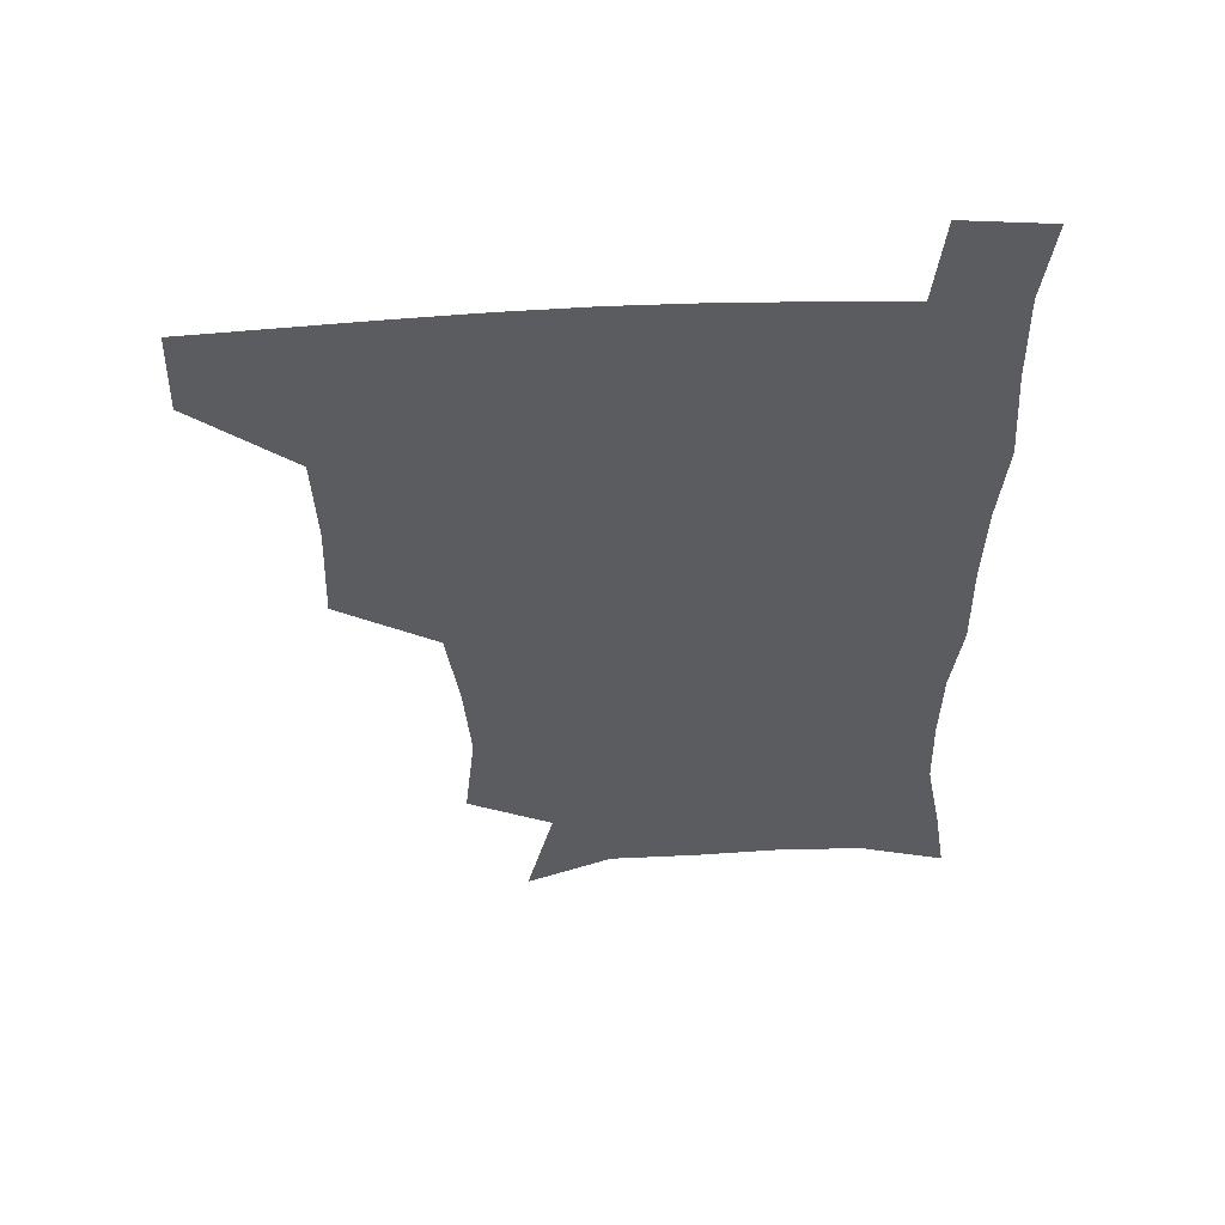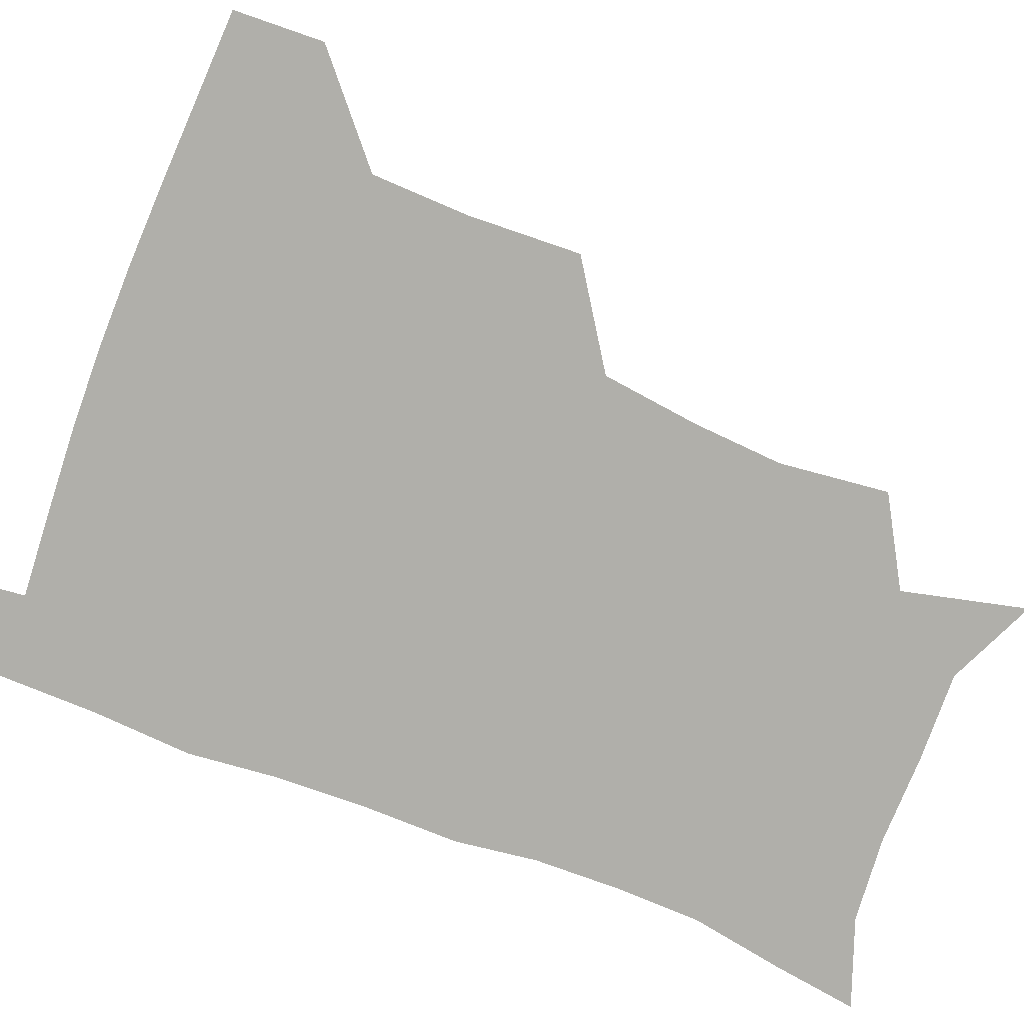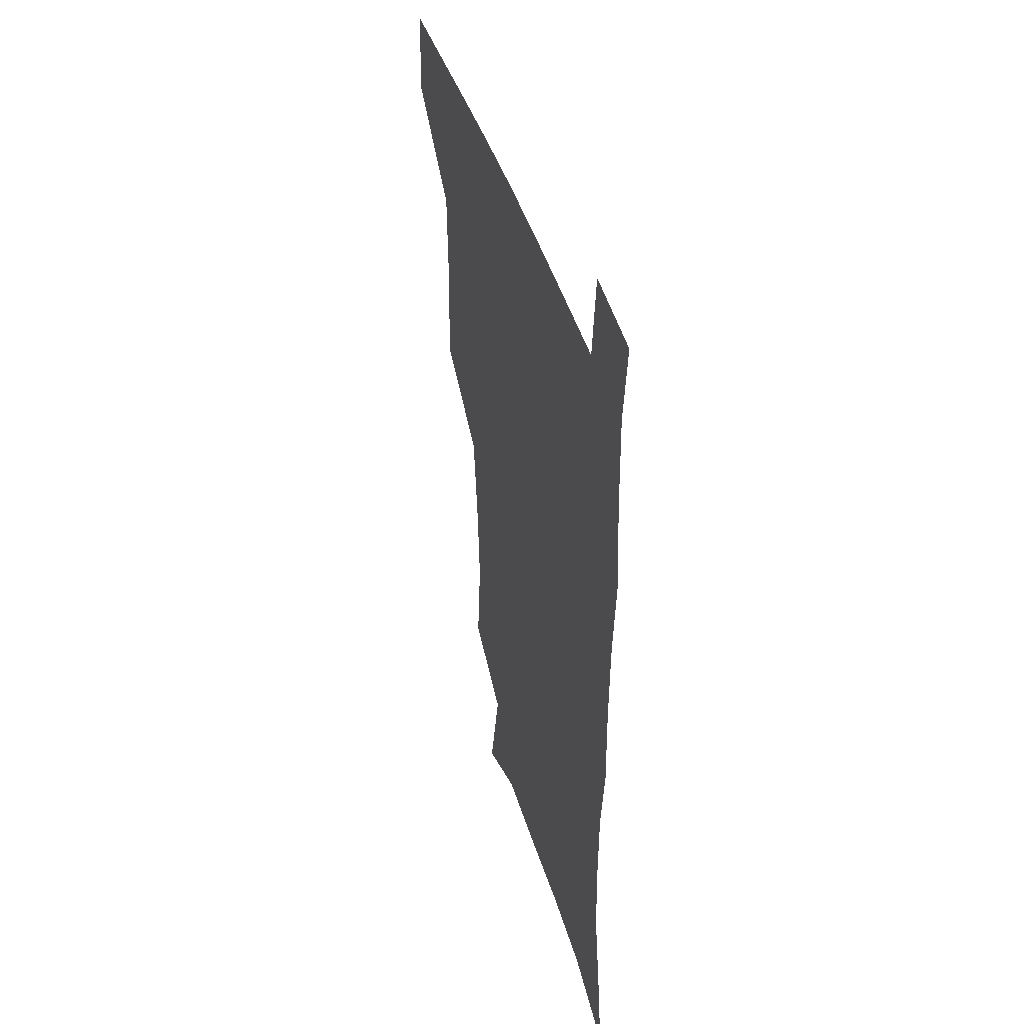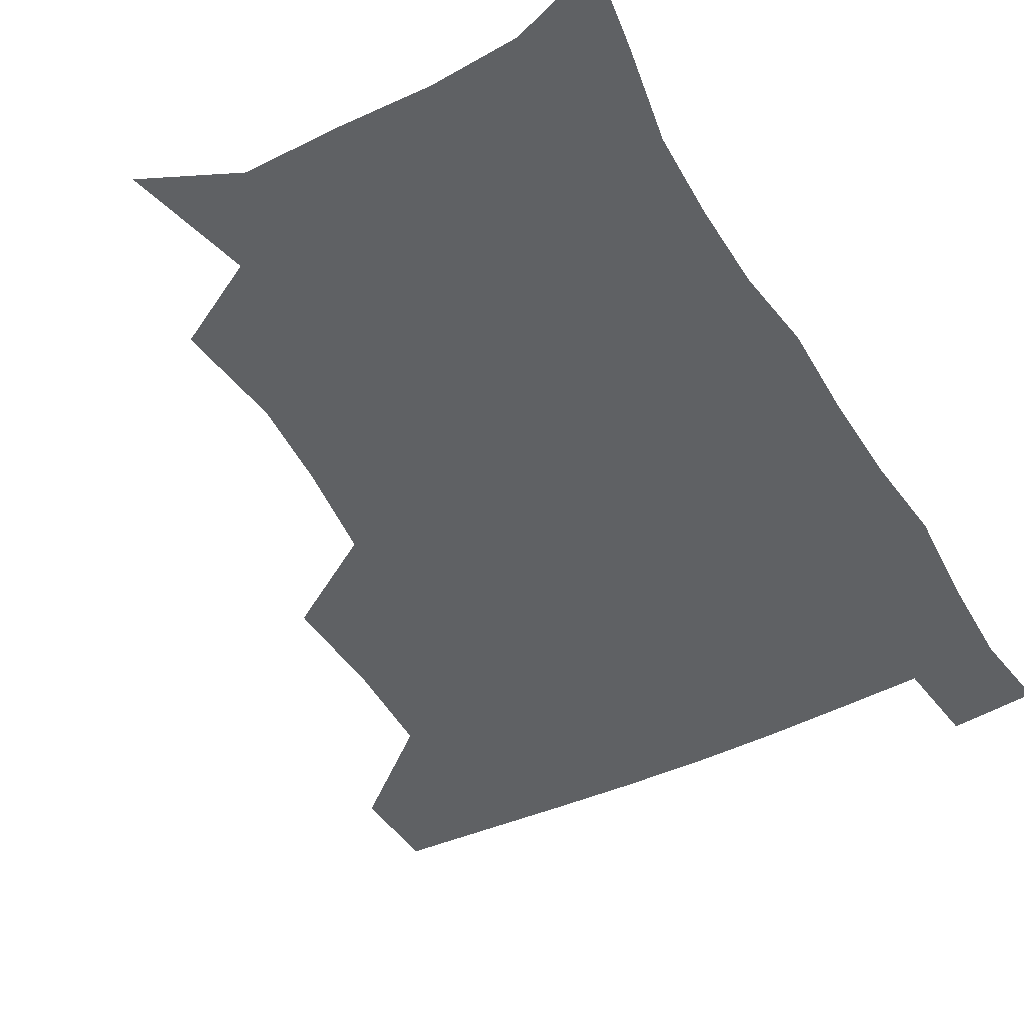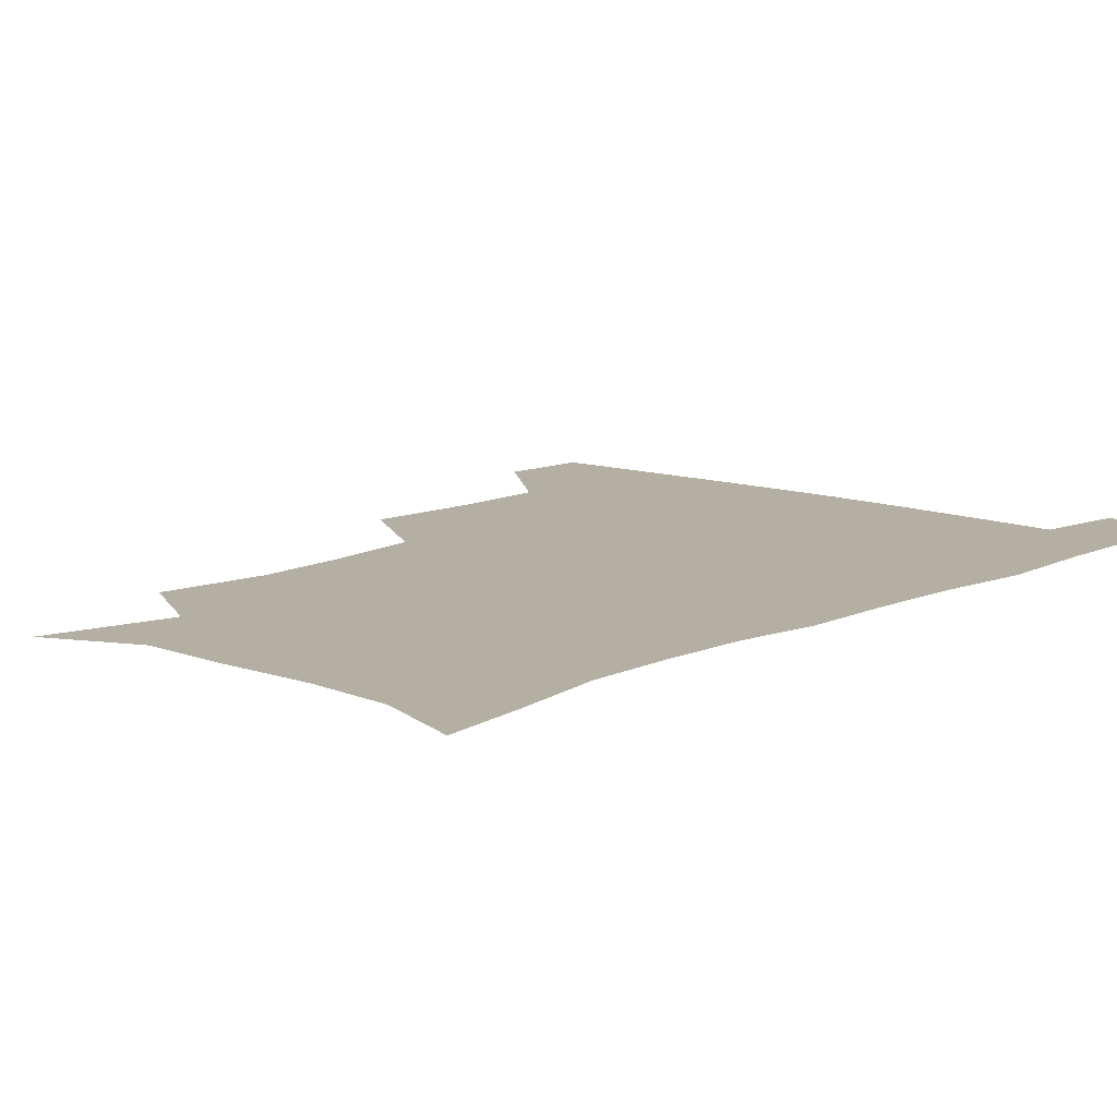
<metadata>
{"format":"obj","ext":"obj","renderer":"f3d","projection":"perspective","resolution":1024,"background":"white","views":[{"elev":55.8,"azim":-3.5,"up":"+Y"},{"elev":-78.0,"azim":-111.0,"up":"+Z"},{"elev":43.2,"azim":73.6,"up":"+Y"},{"elev":-45.6,"azim":29.0,"up":"+Z"},{"elev":11.1,"azim":42.1,"up":"+Z"}]}
</metadata>
<code>
v 480.8 478.3 0
v 481.8 509 0
v 514.6 377.3 0
v 516 415.7 0
v 514.7 449.4 0
v 514.2 480.3 0
v 512.2 510.5 0
v 551.6 253.2 0
v 555.5 290.5 0
v 553.2 321.4 0
v 548.9 354.9 0
v 547.2 391.4 0
v 545.2 421.5 0
v 545.2 452.9 0
v 543.8 481.8 0
v 541.7 511.9 0
v 571.6 193.7 0
v 581.3 236.3 0
v 580.2 268.9 0
v 581.6 305.8 0
v 578.8 334.5 0
v 576.2 364.8 0
v 575.7 397.8 0
v 575.3 427.3 0
v 574.7 455.1 0
v 573.9 482.4 0
v 571.1 513 0
v 602.1 207.8 0
v 606.4 243.8 0
v 605.7 274.2 0
v 605.5 310.9 0
v 604.1 339.6 0
v 603.1 371 0
v 602.6 400.2 0
v 602.5 428.8 0
v 602.4 455.9 0
v 602.3 483 0
v 600.2 513.3 0
v 633 207.1 0
v 632.2 246.7 0
v 631.3 279.4 0
v 630.1 311.9 0
v 629.3 343.5 0
v 629 371.8 0
v 628.8 401.3 0
v 629 431 0
v 629.7 456.4 0
v 630.2 483.2 0
v 629.3 512.6 0
v 664.5 207.7 0
v 659.2 244.1 0
v 656.4 277.9 0
v 654.6 311.8 0
v 654.5 341.1 0
v 655 369.3 0
v 655.5 398 0
v 655.2 428.5 0
v 656.3 456 0
v 657.6 483.4 0
v 659.4 511.1 0
v 694 205.5 0
v 685.4 241.8 0
v 681.9 273.6 0
v 681.3 303.5 0
v 680.6 334.7 0
v 681.3 364.2 0
v 681.8 394.2 0
v 682.4 424.1 0
v 684.1 452.6 0
v 684.7 481.9 0
v 687.8 509.3 0
v 691 540.9 0
v 724.6 194.5 0
v 720.1 223.8 0
v 714.1 256.5 0
v 713.2 285.8 0
v 713.7 315.8 0
v 717.2 344.1 0
v 716.7 377 0
v 717.6 409.2 0
v 720.4 439.9 0
v 718 474.3 0
v 717.3 507.9 0
v 720.9 537.4 0
f 5 6 1
f 1 6 2
f 6 7 2
f 11 12 3
f 3 12 4
f 12 13 4
f 4 13 5
f 13 14 5
f 5 14 6
f 14 15 6
f 6 15 7
f 15 16 7
f 18 19 8
f 8 19 9
f 19 20 9
f 9 20 10
f 20 21 10
f 10 21 11
f 21 22 11
f 11 22 12
f 22 23 12
f 12 23 13
f 23 24 13
f 13 24 14
f 24 25 14
f 14 25 15
f 25 26 15
f 15 26 16
f 26 27 16
f 17 28 18
f 28 29 18
f 18 29 19
f 29 30 19
f 19 30 20
f 30 31 20
f 20 31 21
f 31 32 21
f 21 32 22
f 32 33 22
f 22 33 23
f 33 34 23
f 23 34 24
f 34 35 24
f 24 35 25
f 35 36 25
f 25 36 26
f 36 37 26
f 26 37 27
f 37 38 27
f 28 39 29
f 39 40 29
f 29 40 30
f 40 41 30
f 30 41 31
f 41 42 31
f 31 42 32
f 42 43 32
f 32 43 33
f 43 44 33
f 33 44 34
f 44 45 34
f 34 45 35
f 45 46 35
f 35 46 36
f 46 47 36
f 36 47 37
f 47 48 37
f 37 48 38
f 48 49 38
f 39 50 40
f 50 51 40
f 40 51 41
f 51 52 41
f 41 52 42
f 52 53 42
f 42 53 43
f 53 54 43
f 43 54 44
f 54 55 44
f 44 55 45
f 55 56 45
f 45 56 46
f 56 57 46
f 46 57 47
f 57 58 47
f 47 58 48
f 58 59 48
f 48 59 49
f 59 60 49
f 50 61 51
f 61 62 51
f 51 62 52
f 62 63 52
f 52 63 53
f 63 64 53
f 53 64 54
f 64 65 54
f 54 65 55
f 65 66 55
f 55 66 56
f 66 67 56
f 56 67 57
f 67 68 57
f 57 68 58
f 68 69 58
f 58 69 59
f 69 70 59
f 59 70 60
f 70 71 60
f 61 73 62
f 73 74 62
f 62 74 63
f 74 75 63
f 63 75 64
f 75 76 64
f 64 76 65
f 76 77 65
f 65 77 66
f 77 78 66
f 66 78 67
f 78 79 67
f 67 79 68
f 79 80 68
f 68 80 69
f 80 81 69
f 69 81 70
f 81 82 70
f 70 82 71
f 82 83 71
f 71 83 72
f 83 84 72

</code>
